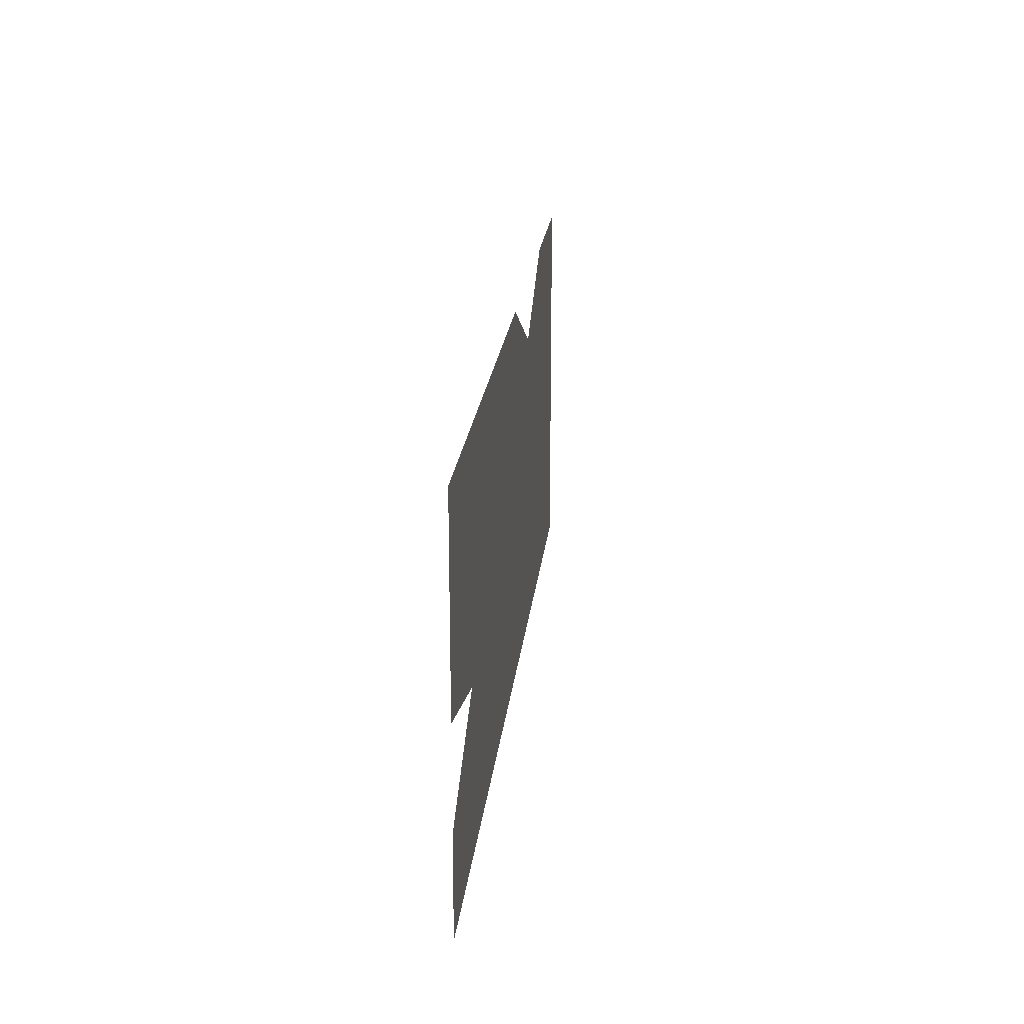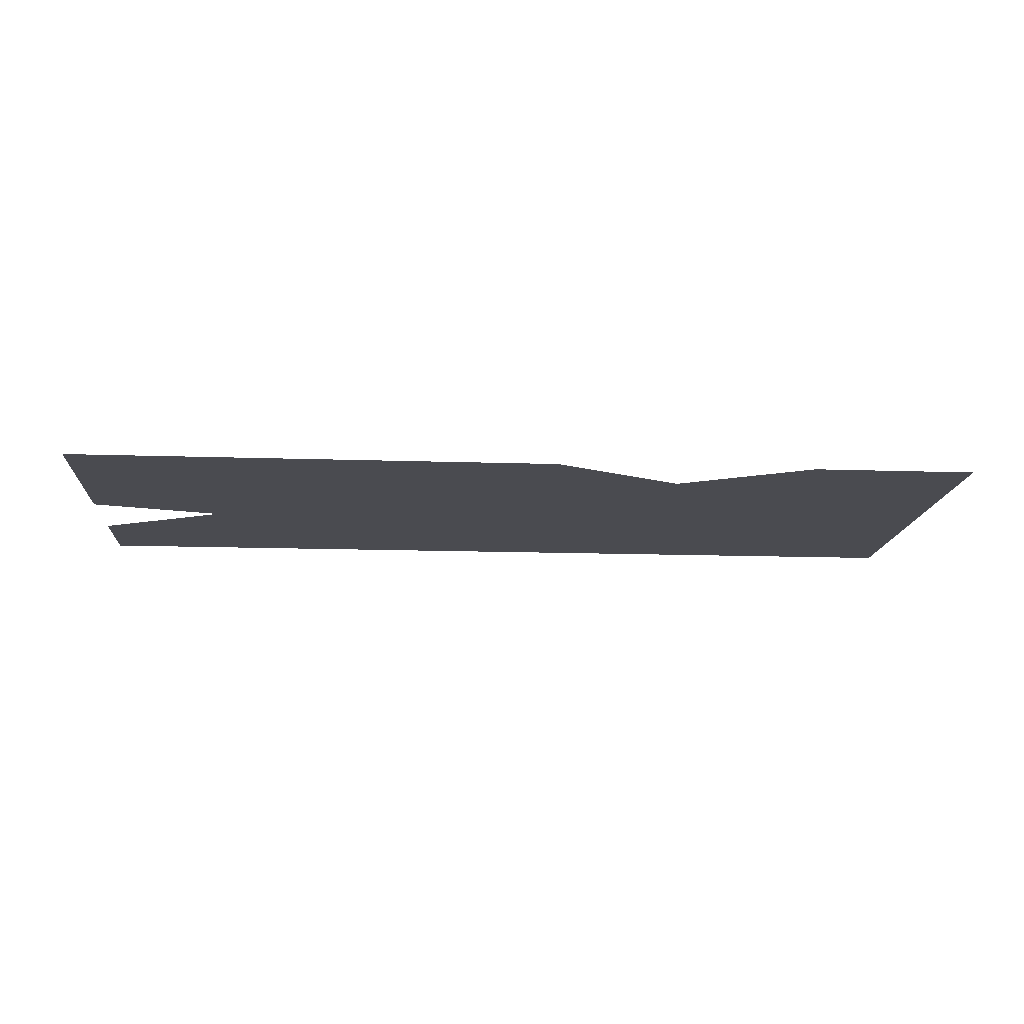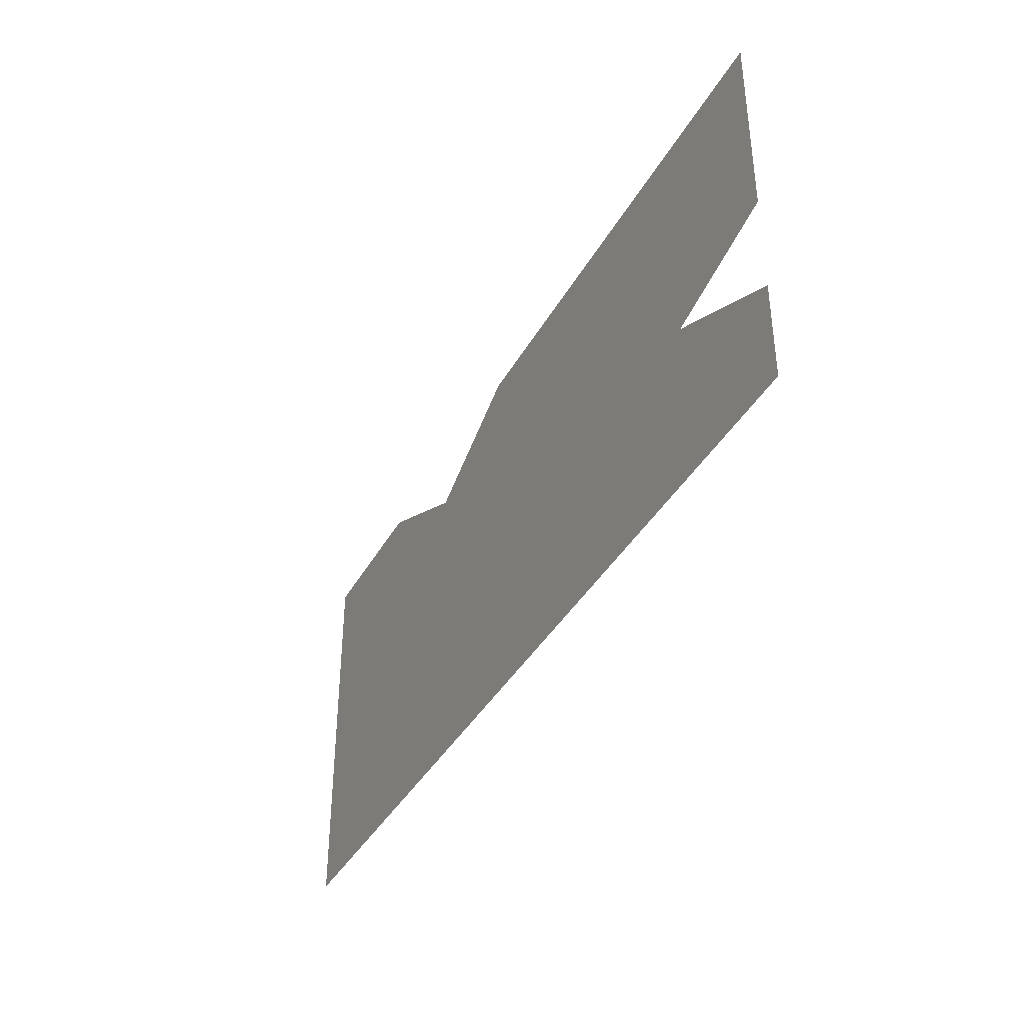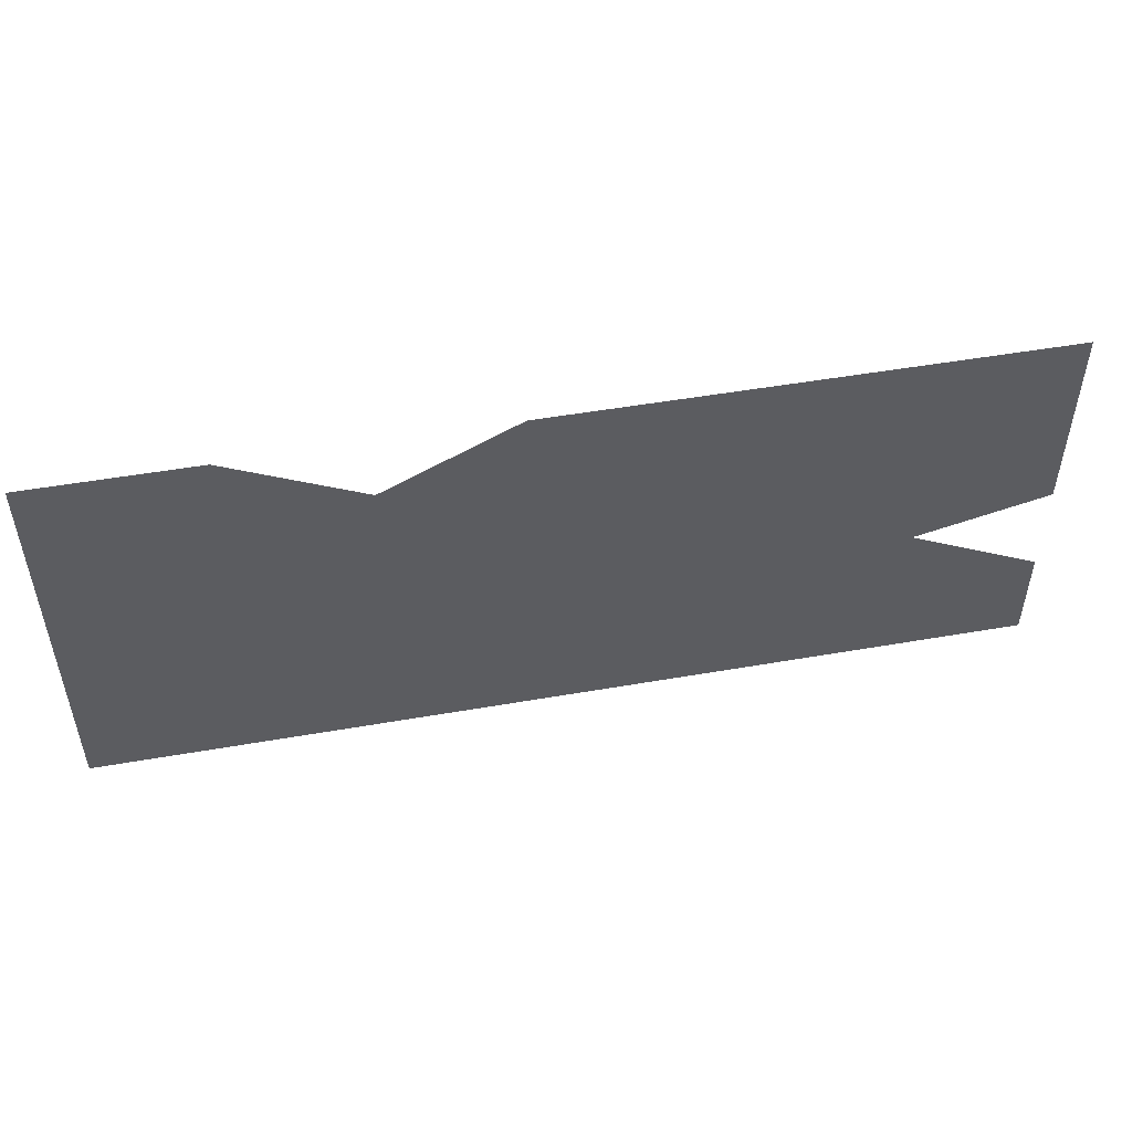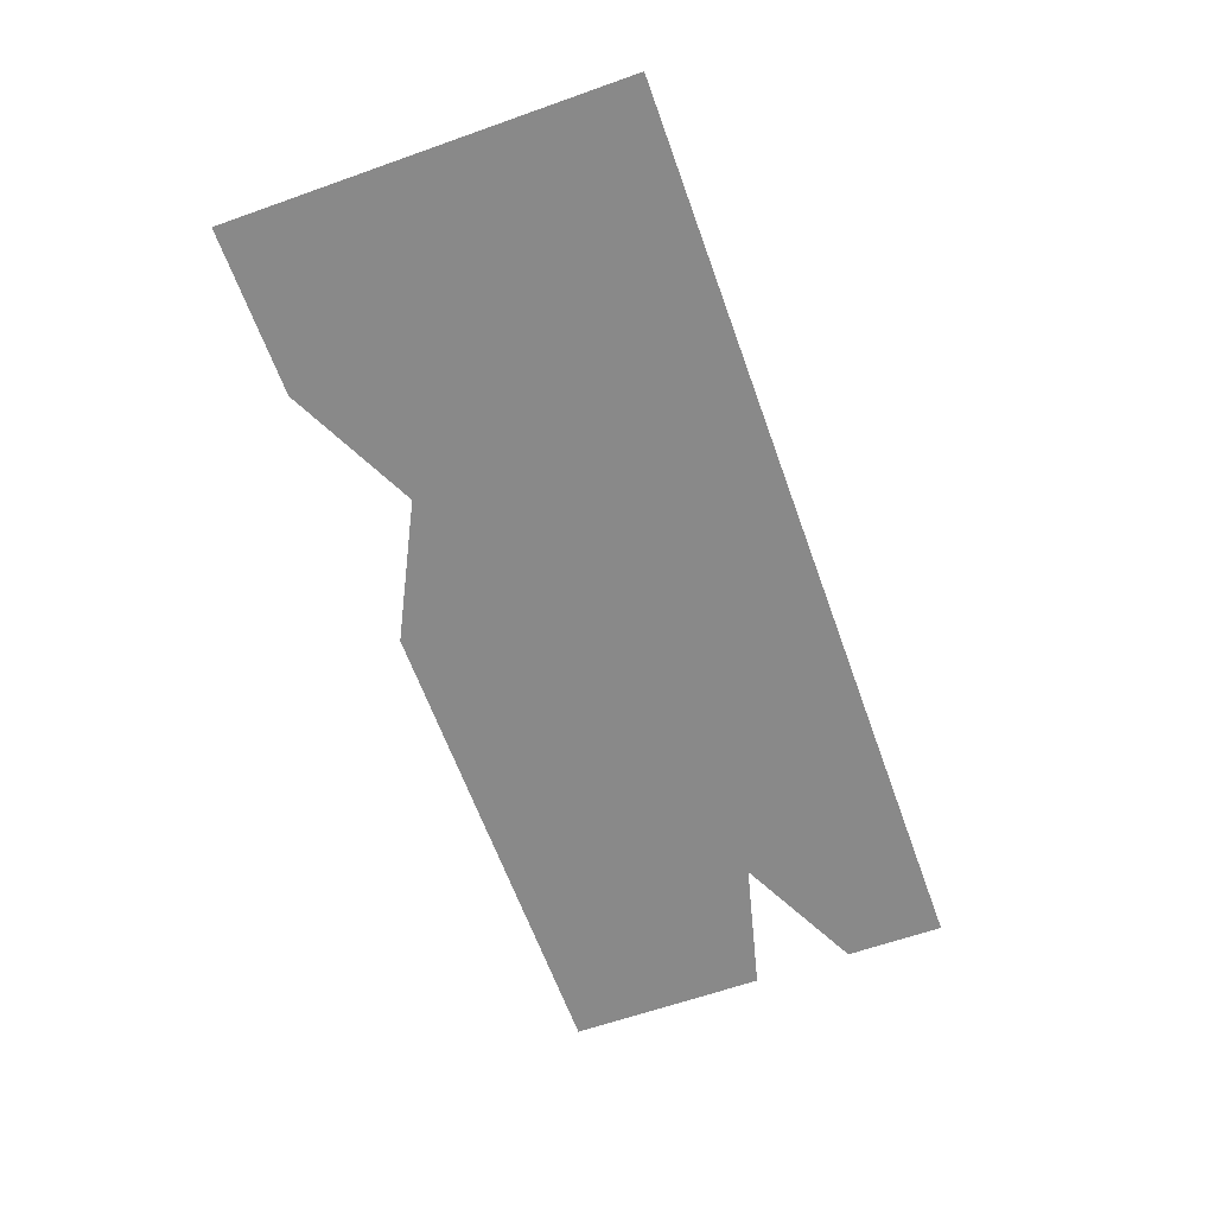
<metadata>
{"format":"obj","ext":"obj","renderer":"f3d","projection":"perspective","resolution":1024,"background":"white","views":[{"elev":21.1,"azim":95.9,"up":"+Y"},{"elev":-14.4,"azim":175.8,"up":"+Z"},{"elev":-38.8,"azim":63.6,"up":"+Y"},{"elev":50.5,"azim":-10.8,"up":"+Y"},{"elev":-63.2,"azim":-70.3,"up":"+Z"}]}
</metadata>
<code>
o simple-polygon
v 0 0 0
v 28 0 0
v 28 3 0
v 24 5 0
v 28 6 0
v 28 12 0
v 13 12 0
v 9 10 0
v 5 12 0
v 0 12 0
f 1 2 3 4 5 6 7 8 9 10

</code>
